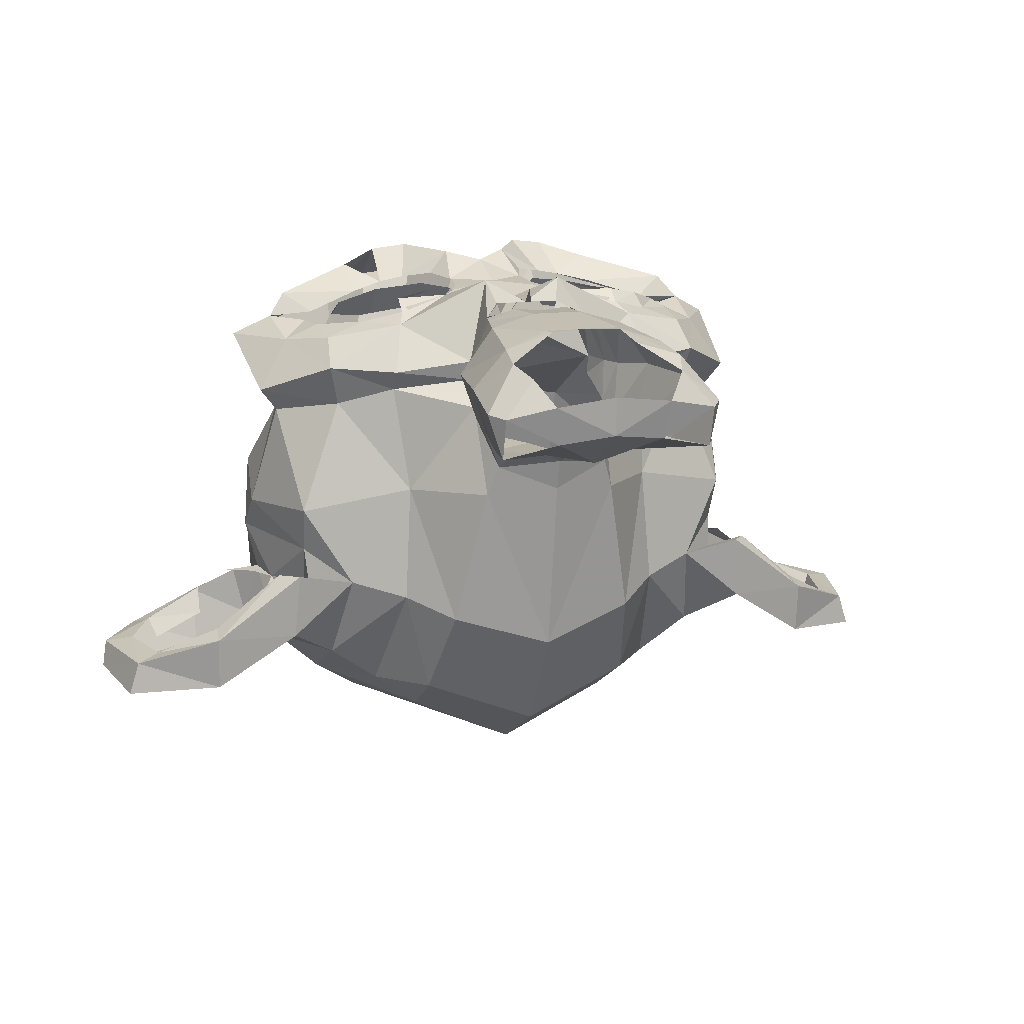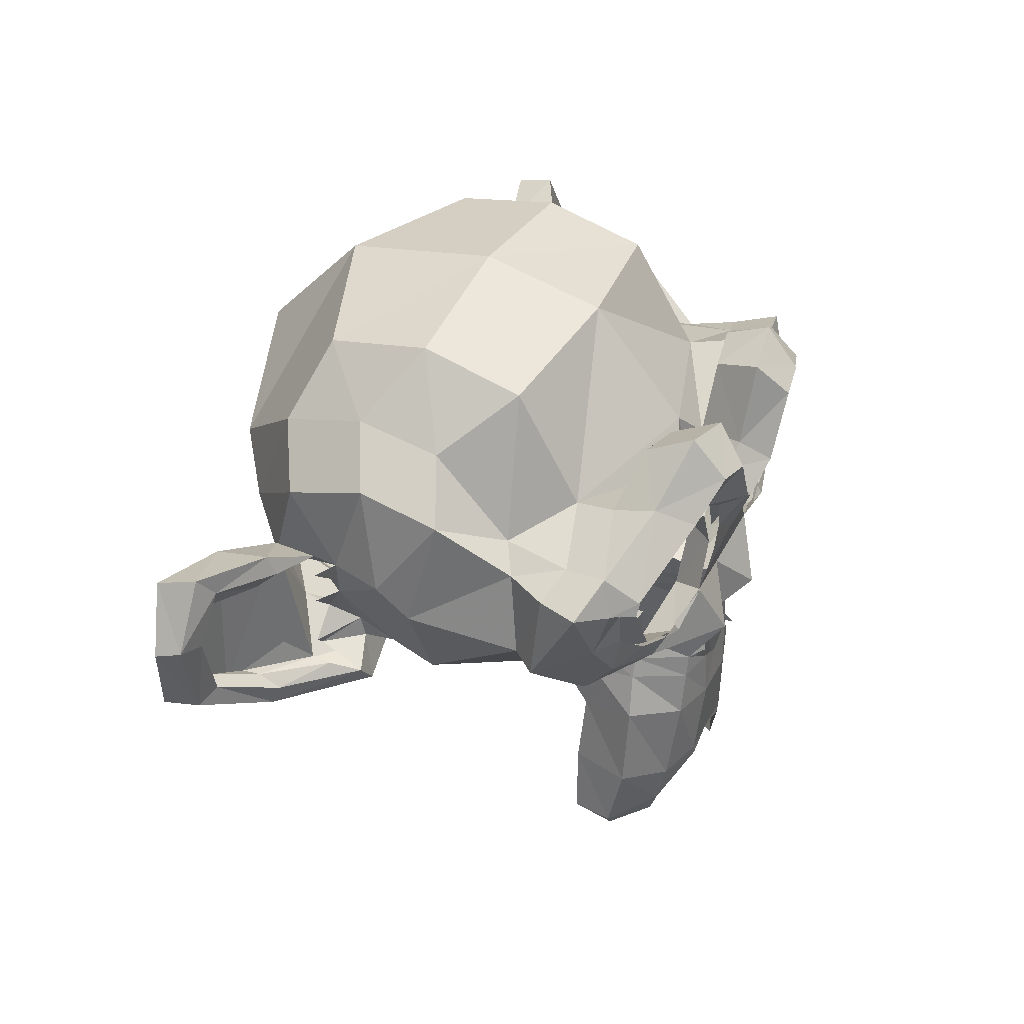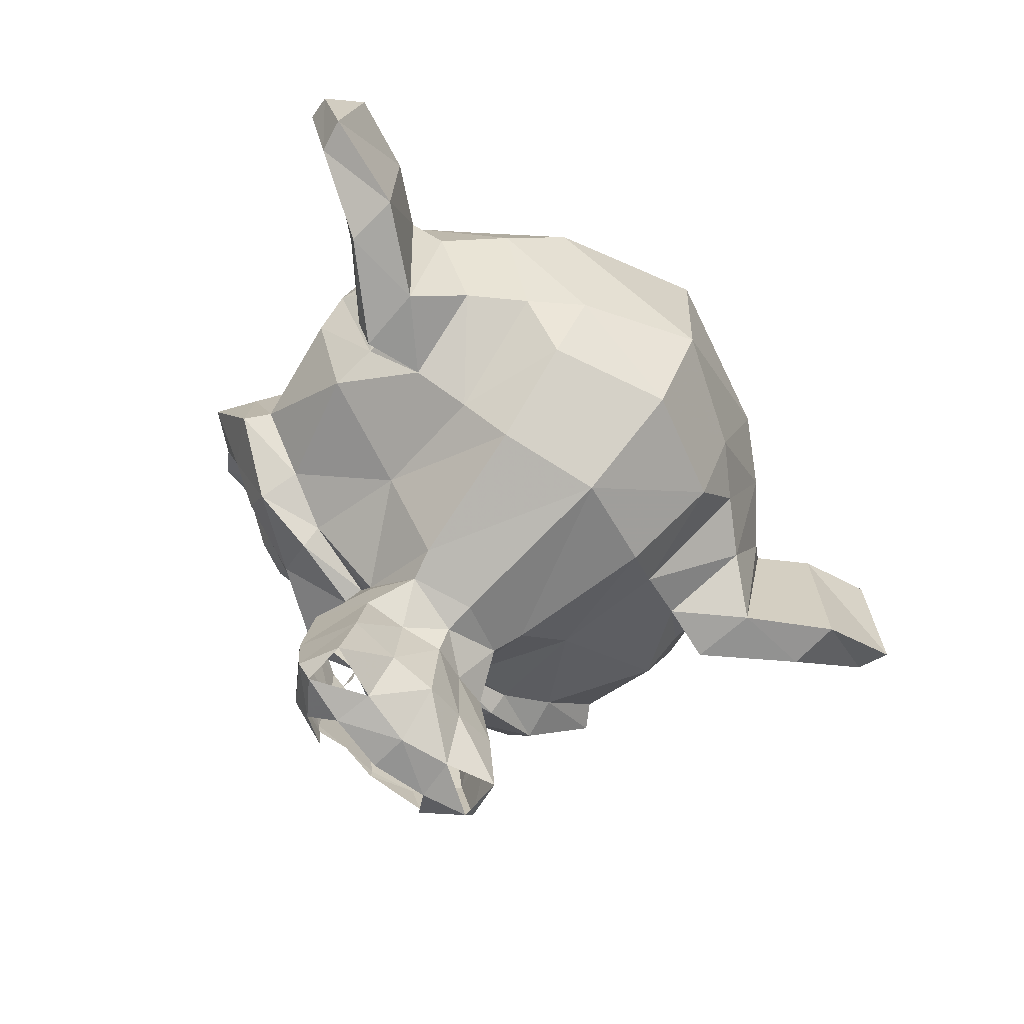
<metadata>
{"format":"obj","ext":"obj","renderer":"f3d","projection":"perspective","resolution":1024,"background":"white","views":[{"elev":14.0,"azim":-18.2,"up":"+Z"},{"elev":39.1,"azim":-65.0,"up":"+Y"},{"elev":-66.8,"azim":134.6,"up":"+Y"}]}
</metadata>
<code>
v -0.1953 0.2266 0.75
v -0.2031 0.1719 0.75
v 0.2031 0.1719 0.75
v 0.1953 0.2266 0.75
v -0.1953 0.2969 0.7578
v 0.1953 0.2969 0.7578
v -0.2344 0.3594 0.7578
v 0.2344 0.3594 0.7578
v -0.2422 0.125 0.7578
v 0.2422 0.125 0.7578
v -0.375 0.08594 0.7266
v 0.375 0.08594 0.7266
v -0.4609 0.1172 0.7031
v 0.4609 0.1172 0.7031
v -0.5469 0.2109 0.6719
v 0.5469 0.2109 0.6719
v -0.5547 0.2812 0.6719
v 0.5547 0.2812 0.6719
v -0.5312 0.3359 0.6797
v 0.5312 0.3359 0.6797
v -0.4141 0.3906 0.75
v 0.4141 0.3906 0.75
v -0.3359 0.4062 0.75
v 0.3359 0.4062 0.75
v -0.2812 0.3984 0.7656
v 0.2812 0.3984 0.7656
v -0.5469 0.4375 0.5781
v -0.625 0.2422 0.5625
v 0.625 0.2422 0.5625
v 0.5469 0.4375 0.5781
v -0.3516 0.5156 0.6172
v 0.3516 0.5156 0.6172
v -0.1562 0.4375 0.6484
v 0.1562 0.4375 0.6484
v -0.07812 0.2422 0.6562
v 0.07812 0.2422 0.6562
v -0.1562 0.05469 0.6484
v 0.1562 0.05469 0.6484
v -0.3516 -0.02344 0.6172
v 0.3516 -0.02344 0.6172
v -0.5469 0.05469 0.5781
v 0.5469 0.05469 0.5781
v 0 0.5703 0.5703
v 0.1094 0.4609 0.6094
v 0 0.4062 0.6016
v -0.1094 0.4609 0.6094
v 0.2109 -0.3906 0.1641
v 0.2188 -0.2812 0.4297
v 0.4062 -0.1719 0.1484
v -0.2109 -0.3906 0.1641
v -0.4062 -0.1719 0.1484
v -0.2188 -0.2812 0.4297
v 0.2031 -0.1719 0.5
v 0.4375 -0.09375 0.4688
v 0.2109 -0.2266 0.4688
v -0.2031 -0.1719 0.5
v -0.2109 -0.2266 0.4688
v -0.4375 -0.09375 0.4688
v 0.4844 0.02344 -0.5469
v 0.3359 0.05469 -0.6641
v 0.3438 -0.1484 -0.5391
v -0.4844 0.02344 -0.5469
v -0.3438 -0.1484 -0.5391
v -0.3359 0.05469 -0.6641
v 0.7188 -0.02344 -0.1719
v 0.7266 0 -0.07031
v 0.7188 0.03906 -0.1875
v -0.7188 -0.02344 -0.1719
v -0.7188 0.03906 -0.1875
v -0.7266 0 -0.07031
v 1.367 0.2969 -0.5
v 1.25 0.4688 -0.5469
v 1.312 0.05469 -0.5312
v -1.367 0.2969 -0.5
v -1.312 0.05469 -0.5312
v -1.25 0.4688 -0.5469
v -0.6406 -0.007813 -0.4297
v -0.7891 -0.125 -0.3281
v -0.5938 -0.125 -0.1641
v -0.7734 -0.1406 -0.125
v 0.6406 -0.007813 -0.4297
v 0.5938 -0.125 -0.1641
v 0.7891 -0.125 -0.3281
v 0.7734 -0.1406 -0.125
v -0.8594 0.3828 -0.3828
v -0.7734 0.2656 -0.4375
v 0.8594 0.3828 -0.3828
v 0.7734 0.2656 -0.4375
v -0.8203 0.3281 -0.2031
v 0.8203 0.3281 -0.2031
v 0.8906 0.4062 -0.2344
v -1.023 0.4375 -0.4844
v -1.039 -0.08594 -0.4922
v 1.023 0.4375 -0.4844
v 1.039 -0.08594 -0.4922
v -1.023 0.4766 -0.3125
v -0.8906 0.4062 -0.2344
v 1.023 0.4766 -0.3125
v -1.234 0.5078 -0.4219
v 1.234 0.5078 -0.4219
v -1.352 0.3203 -0.4219
v 1.352 0.3203 -0.4219
v -1.281 0.05469 -0.4297
v 1.281 0.05469 -0.4297
v -1.039 -0.1016 -0.3281
v 1.039 -0.1016 -0.3281
v -0.9375 0.0625 -0.3359
v -1.047 0 -0.4219
v -0.8828 -0.01562 -0.2656
v 0.8828 -0.01562 -0.2656
v 0.9375 0.0625 -0.3359
v 0.9531 0.2891 -0.3438
v 1.016 0.2344 -0.375
v -1.039 0 -0.3672
v -0.8828 -0.02344 -0.2109
v 1.039 0 -0.3672
v 0.8828 -0.02344 -0.2109
v 1.047 0 -0.4219
v -1.188 0.09375 -0.4453
v -1.234 0.25 -0.4453
v 1.234 0.25 -0.4453
v 1.188 0.09375 -0.4453
v 1.172 0.3594 -0.4375
v 1.023 0.3438 -0.3594
v -0.7969 0.2031 -0.2109
v -0.8594 0.3203 -0.04688
v 0.8594 0.3203 -0.04688
v 0.7969 0.2031 -0.2109
v -0.8438 0.2891 -0.2109
v 0.8438 0.2891 -0.2109
v -0.9219 0.3594 -0.2188
v -0.8359 0.1719 -0.2734
v 0.8359 0.1719 -0.2734
v -0.7578 0.09375 -0.2734
v 0.7578 0.09375 -0.2734
v -0.8438 0.01562 -0.2734
v -0.8125 -0.01562 -0.2734
v 0.8125 -0.01562 -0.2734
v 0.8281 -0.07031 -0.1328
v 0.9219 0.3594 -0.2188
v -0.7344 -0.04688 0.07031
v -0.8516 0.2344 0.05469
v 0.7344 -0.04688 0.07031
v 0.8516 0.2344 0.05469
v -0.8281 -0.07031 -0.1328
v -1.023 0.3438 -0.3594
v -1.016 0.4141 -0.2891
v 1.016 0.4141 -0.2891
v -1.172 0.3594 -0.4375
v -1.188 0.4375 -0.3906
v 1.188 0.4375 -0.3906
v -1.266 0.2891 -0.4062
v 1.266 0.2891 -0.4062
v -1.211 0.07812 -0.4062
v 1.211 0.07812 -0.4062
v -1.031 -0.03906 -0.3047
v 1.031 -0.03906 -0.3047
v -0.4297 -0.1953 -0.2109
v -0.2969 -0.3125 -0.2656
v 0.2969 -0.3125 -0.2656
v 0.4297 -0.1953 -0.2109
v -0.6172 0.3281 -0.5859
v -0.4609 0.4375 -0.7031
v 0.6172 0.3281 -0.5859
v 0.4609 0.4375 -0.7031
v -0.6016 0 0.4141
v 0.6016 0 0.4141
v -0.7969 0.5391 -0.3594
v -0.7969 0.6172 -0.1172
v 0.7969 0.5391 -0.3594
v 0.7969 0.6172 -0.1172
v -0.7969 0.5625 0.125
v 0.7969 0.5625 0.125
v -0.7266 0.4062 0.3359
v 0.7266 0.4062 0.3359
v -0.7734 0.1641 0.375
v -0.7969 0.4062 0.4609
v 0.7734 0.1641 0.375
v 0.7969 0.4062 0.4609
v -0.4844 0.5547 0.5547
v -0.4609 0.5234 0.4297
v 0.4844 0.5547 0.5547
v 0.4609 0.5234 0.4297
v -0.1953 0.6641 0.6172
v -0.3359 0.6875 0.5938
v 0.1953 0.6641 0.6172
v 0.3359 0.6875 0.5938
v -0.4531 0.8516 0.2344
v 0 0.8984 0.2891
v 0.4531 0.8516 0.2344
v -0.6797 0.4531 0.4922
v -0.6328 0.4531 0.2812
v 0.6797 0.4531 0.4922
v 0.6328 0.4531 0.2812
v -0.6406 0.7031 0.05469
v 0.6406 0.7031 0.05469
v -0.4531 0.9297 -0.07031
v -0.6406 0.75 -0.1953
v 0.4531 0.9297 -0.07031
v 0.6406 0.75 -0.1953
v -0.4531 0.8672 -0.3828
v -0.6406 0.6797 -0.4453
v 0.4531 0.8672 -0.3828
v 0.6406 0.6797 -0.4453
v 0 0.8984 -0.5469
v 0 0.5625 -0.8516
v 0 0.9844 -0.07812
v 0 0.07031 -0.8281
v -0.1797 -0.4141 0.2578
v -0.2344 -0.3516 0.4062
v 0.1797 -0.4141 0.2578
v 0.2344 -0.3516 0.4062
v 0 -0.4609 0.1875
v 0 -0.4844 0.2812
v 0 -0.3828 -0.3516
v 0 -0.1953 -0.6719
v -0.4375 -0.1406 0.5312
v -0.2031 -0.1875 0.5625
v 0.2031 -0.1875 0.5625
v 0.4375 -0.1406 0.5312
v -0.2344 -0.25 0.5547
v 0.2344 -0.25 0.5547
v -0.3125 -0.4375 0.5703
v -0.2578 -0.3125 0.5547
v 0.3125 -0.4375 0.5703
v 0.2578 -0.3125 0.5547
v -0.3516 -0.6953 0.5703
v -0.25 -0.5 0.3906
v 0.3516 -0.6953 0.5703
v 0.25 -0.5 0.3906
v -0.125 -0.5391 0.3594
v 0.125 -0.5391 0.3594
v -0.1641 -0.9453 0.4375
v -0.1406 -0.7578 0.3672
v -0.2891 -0.7109 0.3828
v -0.3281 -0.9141 0.3984
v 0.3281 -0.9141 0.3984
v 0.2891 -0.7109 0.3828
v 0.1406 -0.7578 0.3672
v 0.1641 -0.9453 0.4375
v -0.3672 -0.8906 0.5312
v 0.3672 -0.8906 0.5312
v -0.3281 -0.9453 0.5234
v 0.3281 -0.9453 0.5234
v -0.1797 -0.9688 0.5547
v 0.1797 -0.9688 0.5547
v 0 -0.9844 0.5781
v 0 -0.9766 0.4609
v 0 -0.8047 0.3438
v 0 -0.5703 0.3203
v -0.6328 -0.03906 0.5391
v 0.6328 -0.03906 0.5391
v -0.8281 0.1484 0.4453
v 0.8281 0.1484 0.4453
v -0.8594 0.4297 0.5938
v 0.8594 0.4297 0.5938
v -0.7109 0.4844 0.625
v 0.7109 0.4844 0.625
v -0.4922 0.6016 0.6875
v 0.4922 0.6016 0.6875
v -0.3203 0.7578 0.7344
v 0.3203 0.7578 0.7344
v -0.1562 0.7188 0.7578
v 0.1562 0.7188 0.7578
v -0.0625 0.4922 0.75
v 0.0625 0.4922 0.75
v 0 0.4297 0.7422
v -0.25 0.4688 0.7578
v -0.1641 0.4141 0.7734
v 0.1641 0.4141 0.7734
v 0.25 0.4688 0.7578
v -0.3281 0.4766 0.7422
v 0.3281 0.4766 0.7422
v -0.4297 0.4375 0.7188
v -0.6016 0.375 0.6641
v 0.4297 0.4375 0.7188
v 0.6016 0.375 0.6641
v -0.625 0.1875 0.6484
v -0.6406 0.2969 0.6484
v 0.625 0.1875 0.6484
v 0.5781 0.1953 0.6797
v -0.4922 0.0625 0.6719
v 0.4922 0.0625 0.6719
v 0.4766 0.1016 0.7188
v -0.375 0.01562 0.7031
v -0.375 0.0625 0.7422
v 0.375 0.01562 0.7031
v 0.375 0.0625 0.7422
v -0.2031 0.09375 0.7422
v -0.1641 0.1406 0.75
v 0.2031 0.09375 0.7422
v 0.1641 0.1406 0.75
v -0.125 0.3047 0.7656
v 0.125 0.3047 0.7656
v -0.1328 0.2109 0.7578
v 0.1328 0.2109 0.7578
v 0.1094 -0.7188 0.7344
v 0.1172 -0.8359 0.7109
v -0.125 -0.1016 0.8125
v -0.1641 -0.2422 0.7109
v 0.125 -0.1016 0.8125
v 0.1641 -0.2422 0.7109
v -0.1797 -0.3125 0.7109
v 0.1797 -0.3125 0.7109
v -0.2109 -0.4453 0.7109
v 0.2109 -0.4453 0.7109
v -0.07812 -0.4453 0.75
v -0.08594 -0.2891 0.7422
v 0.07812 -0.4453 0.75
v 0.08594 -0.2891 0.7422
v -0.1016 -0.1484 0.7422
v -0.125 -0.2266 0.75
v 0.1016 -0.1484 0.7422
v 0 -0.1406 0.7422
v 0 0.04688 0.7266
v 0 -0.3281 0.7422
v 0 -0.1953 0.75
v 0 -0.1875 0.7969
v -0.1172 -0.6875 0.7344
v 0 -0.6797 0.7344
v 0.1172 -0.6875 0.7344
v 0 -0.4453 0.75
v -0.2656 -0.8203 0.6641
v -0.25 -0.7031 0.6875
v -0.1094 -0.7188 0.7344
v 0.25 -0.7031 0.6875
v 0.2656 -0.8203 0.6641
v -0.2344 -0.9141 0.6328
v 0.2344 -0.9141 0.6328
v 0 0.2109 0.7656
v 0 0.3516 0.8203
v -0.1016 0.4297 0.8438
v 0.1016 0.4297 0.8438
v -0.3984 -0.04688 0.6719
v 0.3984 -0.04688 0.6719
v -0.6172 0.05469 0.625
v 0.6172 0.05469 0.625
v -0.7266 0.2031 0.6016
v -0.7422 0.375 0.6562
v 0.6406 0.2969 0.6484
v 0.7266 0.2031 0.6016
v 0.7422 0.375 0.6562
v -0.6875 0.4141 0.7266
v 0.6875 0.4141 0.7266
v -0.4375 0.5469 0.7969
v 0.4375 0.5469 0.7969
v 0.3125 0.6406 0.8359
v -0.2031 0.6172 0.8516
v -0.3125 0.6406 0.8359
v 0.2031 0.6172 0.8516
v -0.5625 0.2422 0.6719
v -0.5 0.3906 0.6875
v 0.5 0.3906 0.6875
v 0.5625 0.2422 0.6719
v -0.3516 0.4531 0.7188
v 0.3516 0.4531 0.7188
v -0.2031 0.3906 0.7422
v 0.2031 0.3906 0.7422
v -0.1406 0.2422 0.7422
v 0.1406 0.2422 0.7422
v -0.2031 0.09375 0.7422
v -0.3516 0.03125 0.7188
v 0.2031 0.09375 0.7422
v 0.3516 0.03125 0.7188
v 0.5 0.09375 0.6875
v -0.5 0.09375 0.6875
f 11 286 9
f 288 12 10
f 284 14 12
f 284 16 14
f 28 351 27
f 354 29 30
f 27 352 31
f 353 30 32
f 31 355 33
f 356 32 34
f 33 357 35
f 358 34 36
f 35 359 37
f 360 36 38
f 37 362 39
f 364 38 40
f 39 366 41
f 365 40 42
f 41 351 28
f 354 42 29
f 45 44 43
f 44 183 43
f 43 46 45
f 181 46 43
f 46 267 45
f 48 47 49
f 211 47 48
f 47 160 49
f 54 48 49
f 51 50 52
f 159 50 51
f 50 209 52
f 52 58 51
f 54 53 55
f 53 54 220
f 222 55 53
f 57 56 58
f 57 221 56
f 58 56 217
f 60 59 61
f 164 59 60
f 61 59 161
f 60 61 216
f 63 62 64
f 62 63 158
f 62 162 64
f 63 64 216
f 66 65 67
f 82 65 66
f 67 65 138
f 66 67 128
f 69 68 70
f 68 69 137
f 68 79 70
f 69 70 125
f 72 71 73
f 102 71 72
f 104 73 71
f 94 72 73
f 75 74 76
f 75 103 74
f 75 76 92
f 78 77 79
f 78 86 77
f 158 79 77
f 78 79 80
f 80 79 68
f 78 80 105
f 82 81 83
f 82 161 81
f 88 83 81
f 82 83 84
f 106 84 83
f 82 84 65
f 78 85 86
f 78 93 85
f 89 86 85
f 77 86 162
f 88 87 83
f 88 90 87
f 95 83 87
f 88 81 164
f 97 89 85
f 168 86 89
f 88 170 90
f 90 91 87
f 90 140 91
f 91 98 87
f 76 99 92
f 75 92 93
f 93 92 85
f 93 103 75
f 100 72 94
f 94 73 95
f 104 95 73
f 94 95 87
f 78 105 93
f 92 96 85
f 98 94 87
f 106 83 95
f 99 96 92
f 96 97 85
f 97 96 147
f 98 91 148
f 98 100 94
f 101 99 76
f 150 96 99
f 98 151 100
f 100 102 72
f 74 101 76
f 103 101 74
f 150 99 101
f 100 151 102
f 102 104 71
f 152 101 103
f 102 153 104
f 93 105 103
f 154 103 105
f 104 106 95
f 104 155 106
f 145 105 80
f 106 139 84
f 107 108 109
f 118 111 110
f 108 114 109
f 119 114 108
f 114 115 109
f 115 114 156
f 117 116 110
f 116 118 110
f 138 117 110
f 116 122 118
f 114 119 154
f 119 120 154
f 121 122 155
f 123 121 153
f 124 123 151
f 70 126 125
f 69 125 134
f 70 142 126
f 125 126 89
f 127 66 128
f 144 66 127
f 127 128 90
f 128 67 135
f 129 125 89
f 169 89 126
f 128 130 90
f 127 90 171
f 131 129 89
f 125 132 134
f 133 128 135
f 136 69 134
f 69 136 137
f 137 145 68
f 139 138 65
f 139 117 138
f 157 117 139
f 91 140 148
f 70 141 142
f 79 141 70
f 141 176 142
f 172 126 142
f 144 143 66
f 178 143 144
f 143 82 66
f 144 127 173
f 145 80 68
f 84 139 65
f 51 141 79
f 143 49 82
f 146 147 150
f 148 124 151
f 149 146 150
f 149 150 152
f 150 147 96
f 151 123 153
f 120 149 152
f 120 152 154
f 153 121 155
f 155 122 116
f 114 154 156
f 155 116 157
f 157 116 117
f 115 156 145
f 145 156 105
f 156 154 105
f 106 157 139
f 155 157 106
f 154 152 103
f 153 155 104
f 152 150 101
f 151 153 102
f 98 148 151
f 63 159 158
f 62 158 77
f 159 63 215
f 158 159 51
f 160 61 161
f 61 160 215
f 160 161 49
f 161 59 81
f 62 77 162
f 158 51 79
f 49 161 82
f 81 59 164
f 162 163 64
f 202 163 162
f 64 163 208
f 165 164 60
f 165 204 164
f 165 60 208
f 162 86 168
f 88 164 170
f 52 57 58
f 57 52 221
f 51 58 166
f 54 55 48
f 48 55 222
f 167 54 49
f 58 251 166
f 51 166 141
f 141 166 176
f 252 54 167
f 167 49 143
f 178 167 143
f 50 159 215
f 215 160 47
f 169 168 89
f 168 169 198
f 170 171 90
f 200 171 170
f 169 126 172
f 169 172 195
f 127 171 173
f 196 173 171
f 172 142 174
f 142 176 174
f 172 174 192
f 144 173 175
f 194 175 173
f 178 144 175
f 176 177 174
f 176 253 177
f 174 177 191
f 179 178 175
f 254 178 179
f 193 179 175
f 181 180 46
f 191 180 181
f 184 46 180
f 181 43 189
f 44 182 183
f 44 186 182
f 182 193 183
f 43 183 189
f 185 184 180
f 185 261 184
f 180 259 185
f 184 265 46
f 266 186 44
f 186 187 182
f 262 187 186
f 260 182 187
f 188 181 189
f 192 181 188
f 188 189 207
f 183 190 189
f 190 183 194
f 189 190 207
f 192 191 181
f 174 191 192
f 191 257 180
f 258 193 182
f 193 194 183
f 193 175 194
f 192 188 195
f 195 188 197
f 172 192 195
f 190 194 196
f 194 173 196
f 199 190 196
f 197 188 207
f 195 197 198
f 198 197 201
f 169 195 198
f 190 199 207
f 199 196 200
f 196 171 200
f 203 199 200
f 201 197 207
f 198 201 202
f 202 201 163
f 168 198 202
f 207 199 203
f 203 200 204
f 200 170 204
f 165 203 204
f 163 201 205
f 202 162 168
f 205 203 165
f 164 204 170
f 177 257 191
f 258 179 193
f 201 207 205
f 163 205 206
f 205 165 206
f 163 206 208
f 207 203 205
f 206 165 208
f 64 208 216
f 208 60 216
f 166 253 176
f 254 167 178
f 209 50 213
f 209 210 52
f 228 210 209
f 52 210 224
f 212 211 48
f 212 230 211
f 212 48 226
f 213 47 211
f 50 215 213
f 209 213 214
f 213 211 214
f 215 47 213
f 63 216 215
f 216 61 215
f 56 218 217
f 58 217 251
f 221 218 56
f 334 217 218
f 219 53 220
f 219 222 53
f 219 220 335
f 252 220 54
f 300 218 221
f 219 302 222
f 210 223 224
f 228 223 210
f 224 223 305
f 225 212 226
f 225 230 212
f 225 226 306
f 52 224 221
f 221 224 303
f 226 48 222
f 226 222 304
f 228 227 223
f 235 227 228
f 324 223 227
f 225 229 230
f 225 326 229
f 229 238 230
f 231 228 209
f 231 235 228
f 209 214 231
f 230 232 211
f 238 232 230
f 214 211 232
f 233 236 234
f 234 249 233
f 236 235 234
f 236 241 235
f 231 234 235
f 238 237 239
f 242 237 238
f 238 239 232
f 237 240 239
f 249 239 240
f 231 250 234
f 250 232 239
f 235 241 227
f 323 227 241
f 229 242 238
f 229 327 242
f 236 243 241
f 328 241 243
f 242 244 237
f 242 329 244
f 233 245 243
f 328 243 245
f 244 246 240
f 244 329 246
f 248 247 245
f 246 247 248
f 248 245 233
f 249 248 233
f 246 248 240
f 248 249 240
f 250 249 234
f 249 250 239
f 214 250 231
f 250 214 232
f 251 217 334
f 166 251 253
f 220 252 335
f 254 252 167
f 338 253 251
f 252 254 341
f 253 255 177
f 255 253 338
f 177 255 257
f 256 254 179
f 254 256 341
f 258 256 179
f 257 255 339
f 256 258 342
f 257 259 180
f 259 257 343
f 260 258 182
f 258 260 344
f 259 261 185
f 349 261 259
f 262 260 187
f 260 262 347
f 261 263 184
f 263 261 349
f 184 263 265
f 264 262 186
f 262 264 347
f 266 264 186
f 265 263 348
f 46 265 267
f 264 266 350
f 267 266 44
f 267 265 332
f 267 44 45
f 266 267 333
f 268 269 332
f 270 271 333
f 349 272 268
f 271 273 347
f 345 274 272
f 343 275 274
f 277 344 276
f 338 278 279
f 283 280 281
f 336 282 278
f 283 281 284
f 287 283 284
f 334 285 282
f 286 285 289
f 287 284 288
f 291 287 288
f 334 289 285
f 315 290 289
f 291 292 315
f 332 269 293
f 270 333 294
f 330 293 295
f 292 296 330
f 297 298 327
f 300 299 218
f 300 311 299
f 334 218 299
f 300 221 303
f 219 301 302
f 219 335 301
f 313 302 301
f 222 302 304
f 303 308 300
f 303 224 305
f 226 304 306
f 310 304 302
f 305 307 303
f 324 305 223
f 225 306 326
f 309 306 304
f 319 307 305
f 307 308 303
f 316 308 307
f 310 309 304
f 310 316 309
f 306 309 321
f 300 312 311
f 299 311 314
f 299 314 315
f 314 301 315
f 315 289 299
f 314 313 301
f 291 315 301
f 318 317 314
f 317 318 314
f 319 325 320
f 307 319 320
f 297 321 320
f 321 309 320
f 322 307 320
f 322 316 307
f 309 322 320
f 316 322 309
f 324 323 325
f 323 324 227
f 324 325 319
f 319 305 324
f 297 327 326
f 229 326 327
f 297 326 321
f 306 321 326
f 328 323 241
f 298 329 327
f 242 327 329
f 295 290 330
f 290 315 330
f 315 292 330
f 294 330 296
f 330 331 293
f 294 331 330
f 331 332 293
f 333 331 294
f 331 267 332
f 267 331 333
f 334 299 289
f 291 301 335
f 291 335 287
f 287 335 283
f 336 334 282
f 336 251 334
f 335 337 283
f 252 337 335
f 283 337 280
f 338 336 278
f 337 341 280
f 339 338 279
f 339 255 338
f 280 341 340
f 341 342 340
f 256 342 341
f 343 339 275
f 342 344 277
f 345 343 274
f 345 259 343
f 344 346 276
f 260 346 344
f 276 346 273
f 346 347 273
f 349 268 348
f 348 268 332
f 348 263 349
f 271 347 350
f 264 350 347
f 271 350 333
f 332 265 348
f 266 333 350
f 349 259 345
f 260 347 346
f 343 257 339
f 258 344 342
f 338 251 336
f 252 341 337
f 351 352 27
f 353 354 30
f 352 355 31
f 356 353 32
f 355 357 33
f 358 356 34
f 357 359 35
f 360 358 36
f 359 361 37
f 37 361 362
f 39 362 366
f 364 363 38
f 365 364 40
f 41 366 351
f 354 365 42

</code>
